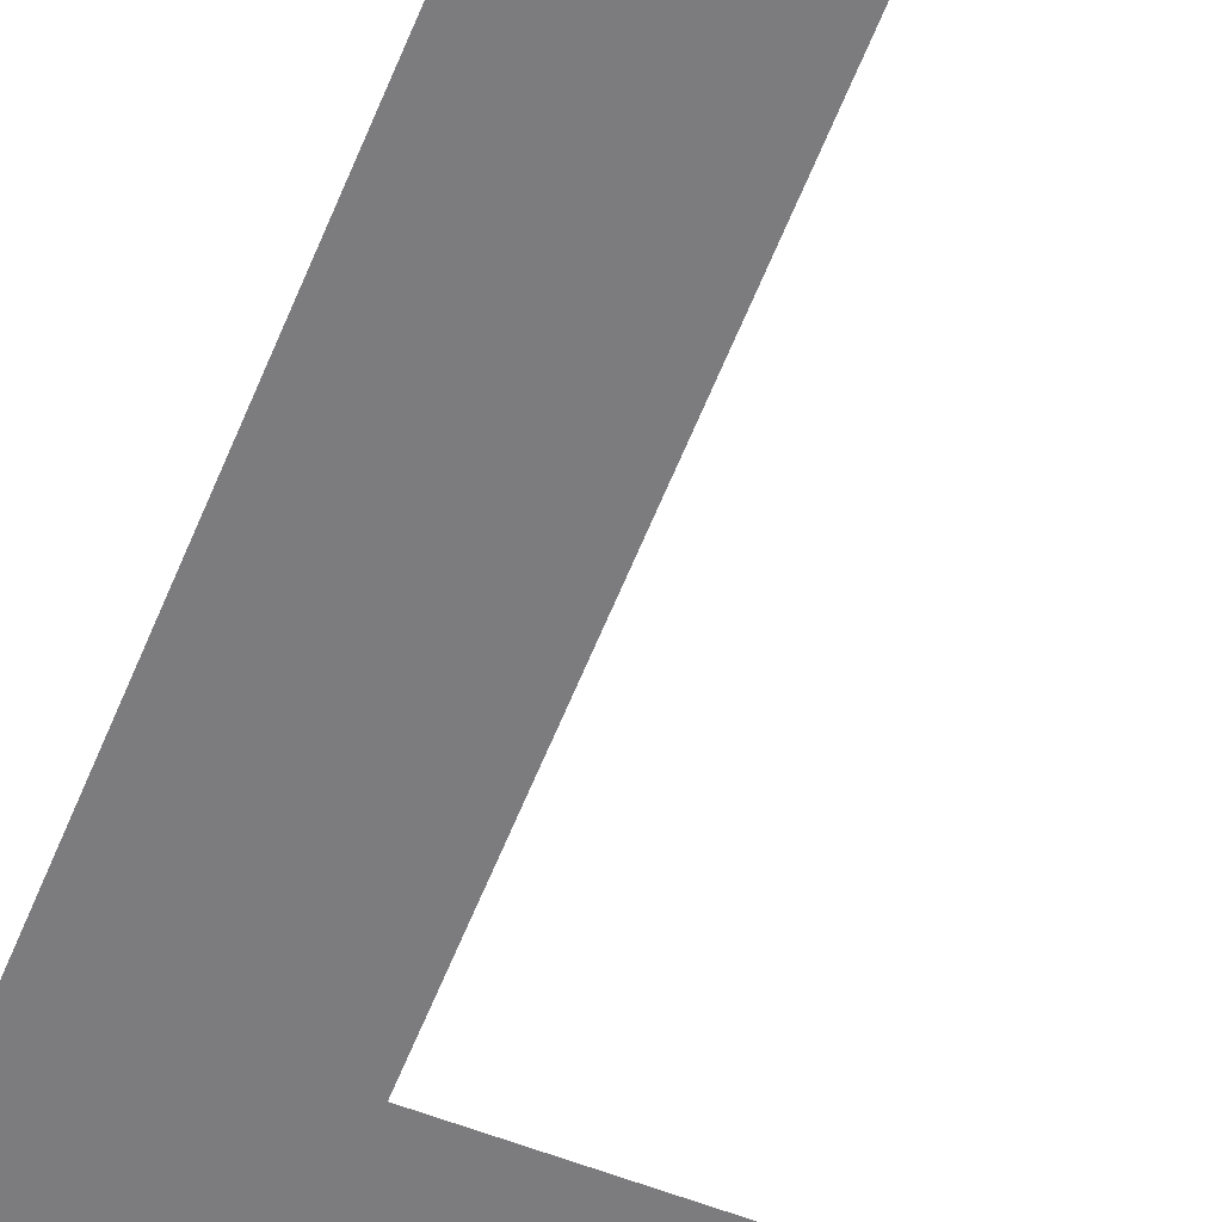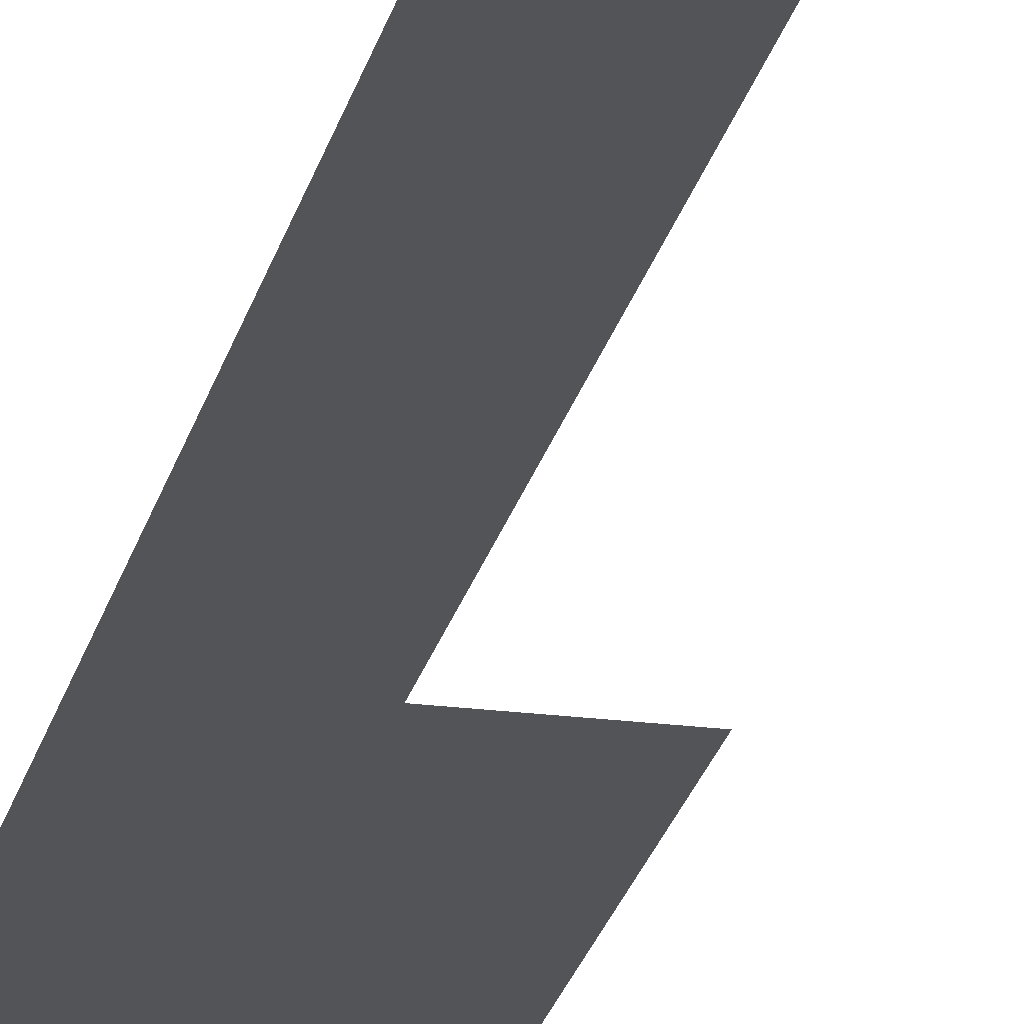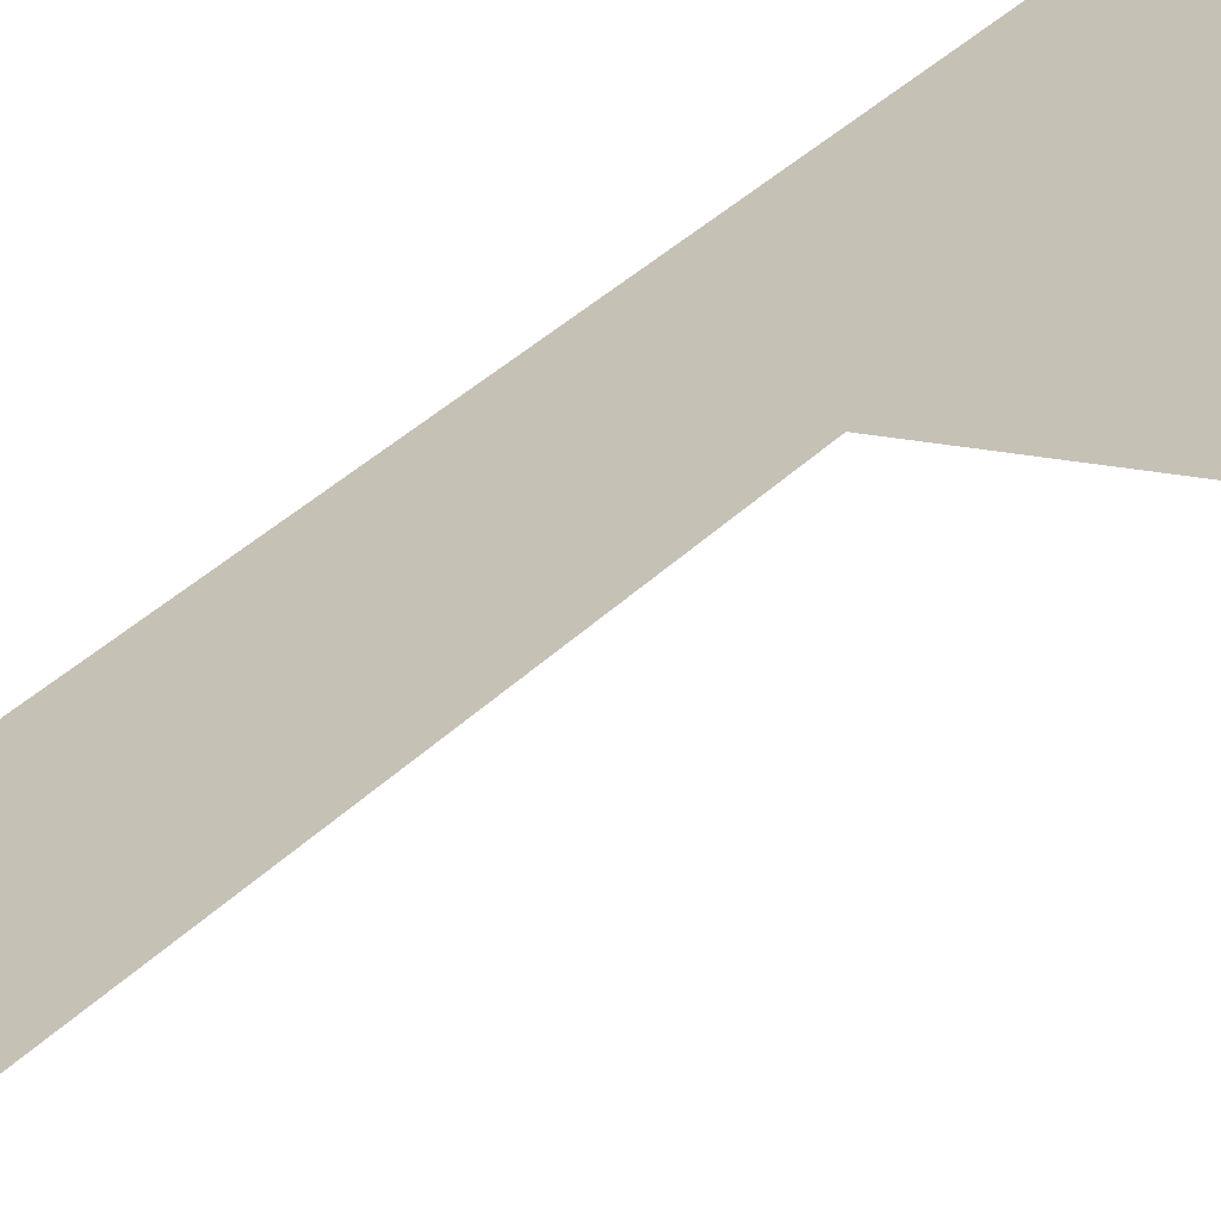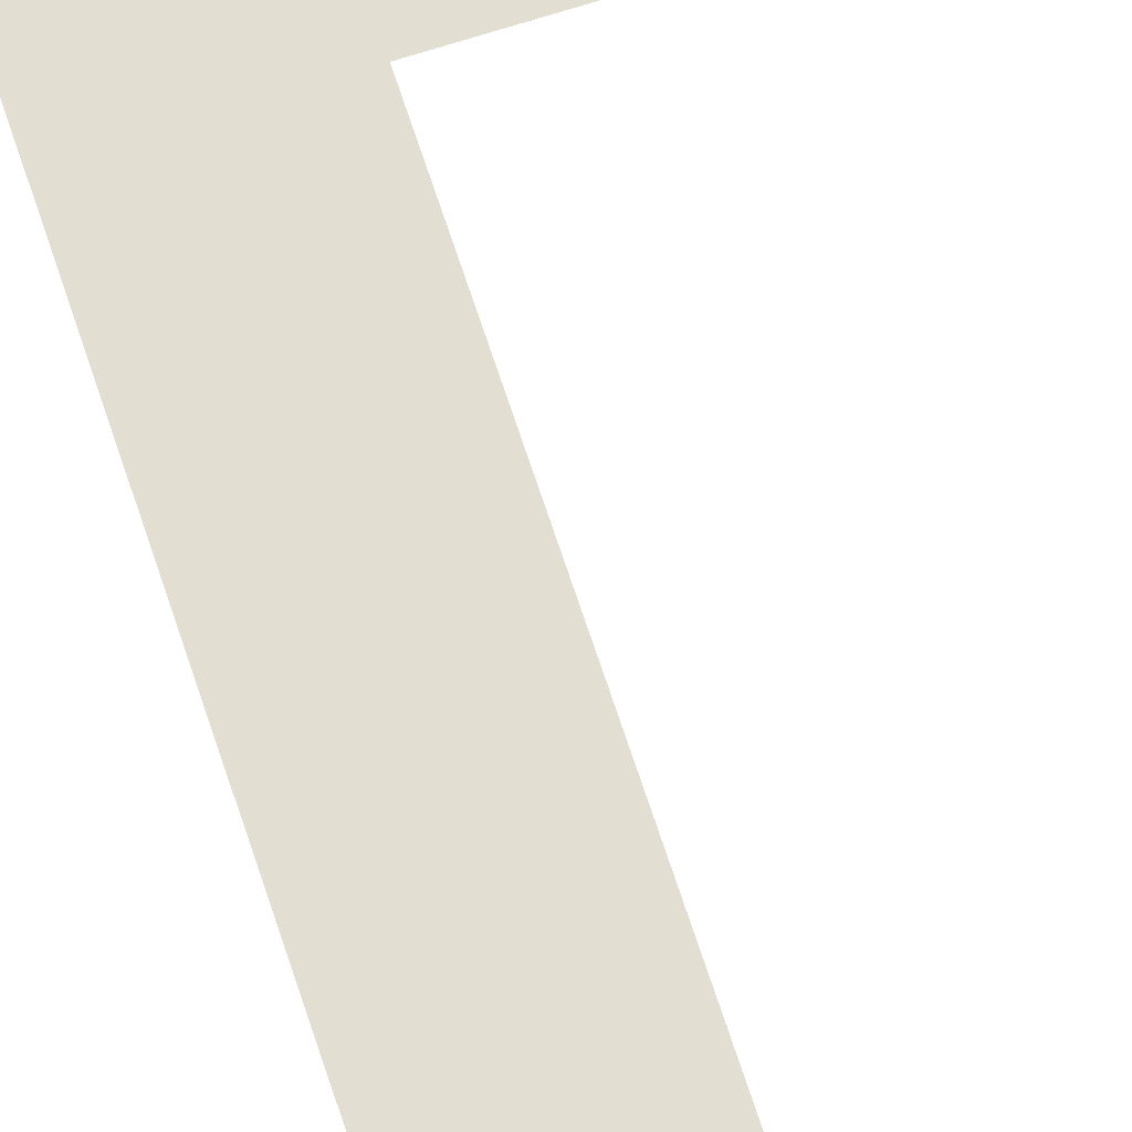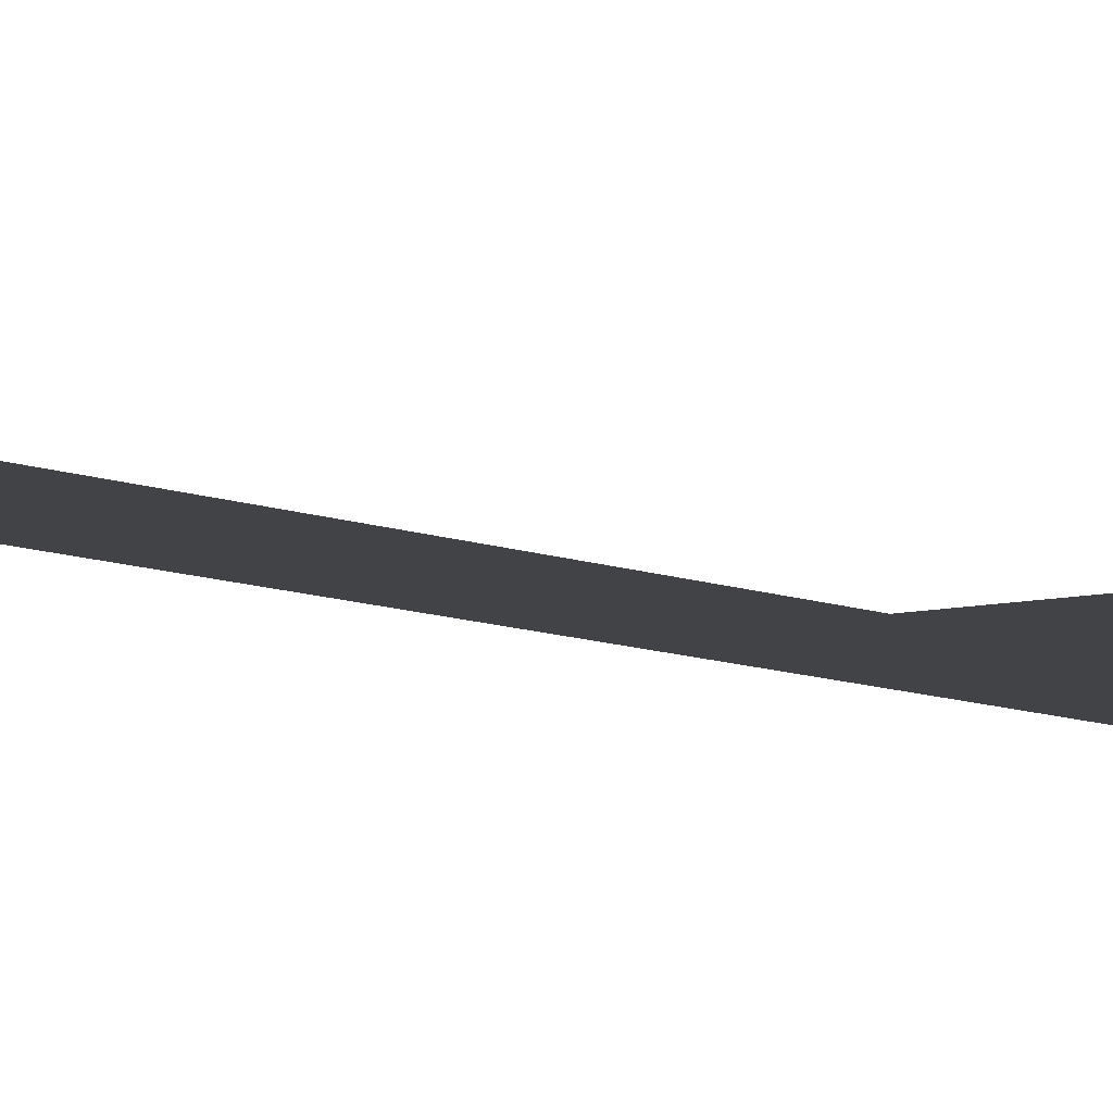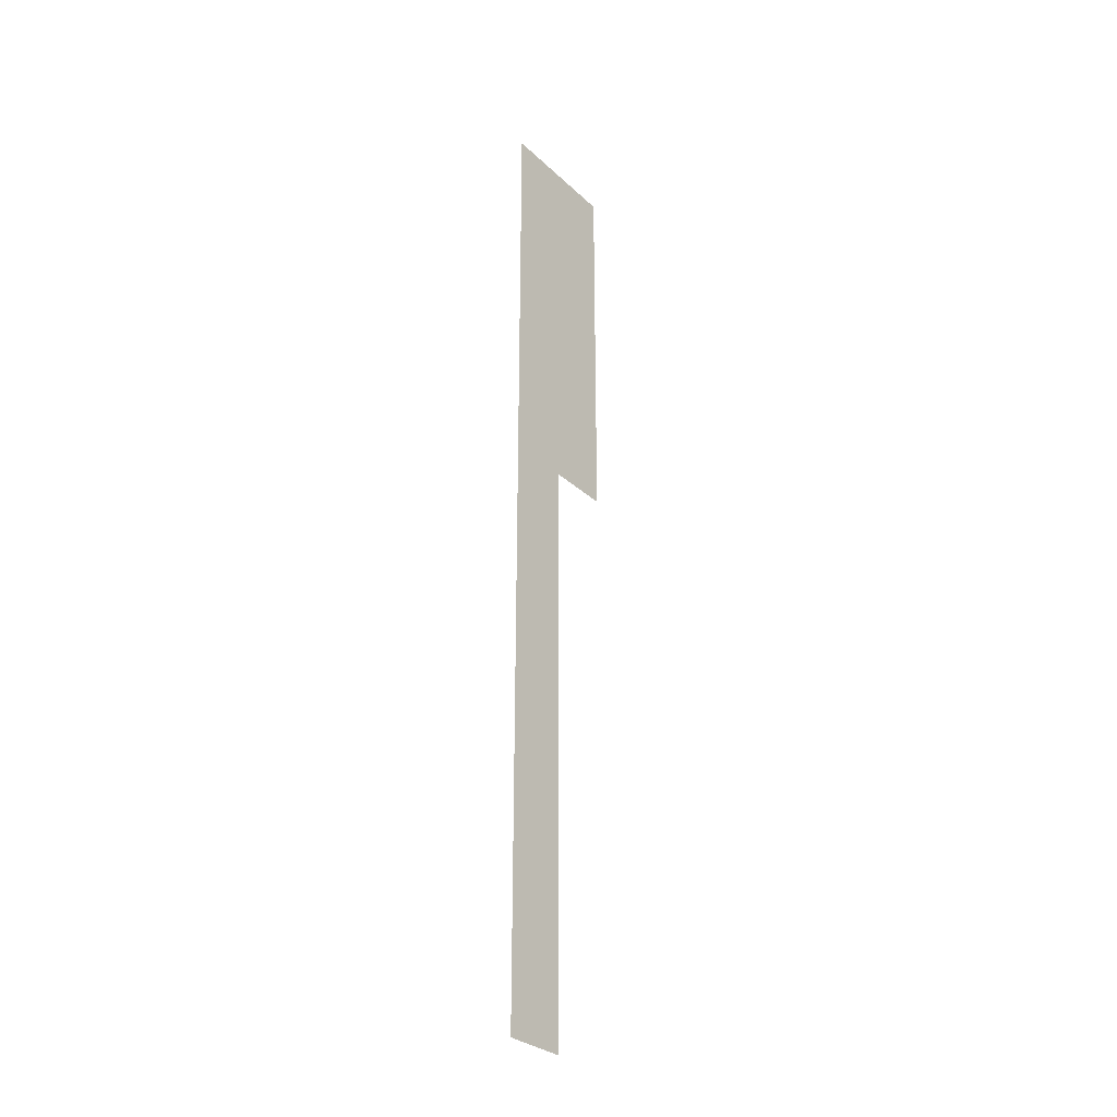
<metadata>
{"format":"obj","ext":"obj","renderer":"f3d","projection":"perspective","resolution":1024,"background":"white","views":[{"elev":-58.9,"azim":-21.3,"up":"+Z"},{"elev":-22.8,"azim":-12.3,"up":"+Z"},{"elev":18.8,"azim":23.0,"up":"+Z"},{"elev":67.6,"azim":-17.9,"up":"+Z"},{"elev":-7.5,"azim":37.2,"up":"+Z"},{"elev":-30.4,"azim":-52.8,"up":"+Y"}]}
</metadata>
<code>
v -624 -96 0
v -672 -96 0
v -672 -48 0
v -624 -48 0
v -672 -96 0
v -720 -96 0
v -720 -48 0
v -672 -48 0
v -624 -144 0
v -672 -144 0
v -672 -96 0
v -624 -96 0
v -672 -144 0
v -720 -144 0
v -720 -96 0
v -672 -96 0
v -624 -192 0
v -672 -192 0
v -672 -144 0
v -624 -144 0
v -672 -192 0
v -720 -192 0
v -720 -144 0
v -672 -144 0
v -624 -240 0
v -672 -240 0
v -672 -192 0
v -624 -192 0
v -672 -240 0
v -720 -240 0
v -720 -192 0
v -672 -192 0
v -624 -288 0
v -672 -288 0
v -672 -240 0
v -624 -240 0
v -672 -288 0
v -720 -288 0
v -720 -240 0
v -672 -240 0
v -624 -336 0
v -672 -336 0
v -672 -288 0
v -624 -288 0
v -672 -336 0
v -720 -336 0
v -720 -288 0
v -672 -288 0
v -672 -384 0
v -720 -384 0
v -720 -336 0
v -672 -336 0
v -672 -432 0
v -720 -432 0
v -720 -384 0
v -672 -384 0
v -672 -480 0
v -720 -480 0
v -720 -432 0
v -672 -432 0
v -672 -528 0
v -720 -528 0
v -720 -480 0
v -672 -480 0
v -672 -576 0
v -720 -576 0
v -720 -528 0
v -672 -528 0
v -672 -624 0
v -720 -624 0
v -720 -576 0
v -672 -576 0
v -672 -672 0
v -720 -672 0
v -720 -624 0
v -672 -624 0
v -672 -720 0
v -720 -720 0
v -720 -672 0
v -672 -672 0
v -672 -768 0
v -720 -768 0
v -720 -720 0
v -672 -720 0
g Hill_mesh_0011
f 1 2 3 4
f 5 6 7 8
f 9 10 11 12
f 13 14 15 16
f 17 18 19 20
f 21 22 23 24
f 25 26 27 28
f 29 30 31 32
f 33 34 35 36
f 37 38 39 40
f 41 42 43 44
f 45 46 47 48
f 49 50 51 52
f 53 54 55 56
f 57 58 59 60
f 61 62 63 64
f 65 66 67 68
f 69 70 71 72
f 73 74 75 76
f 77 78 79 80
f 81 82 83 84

</code>
